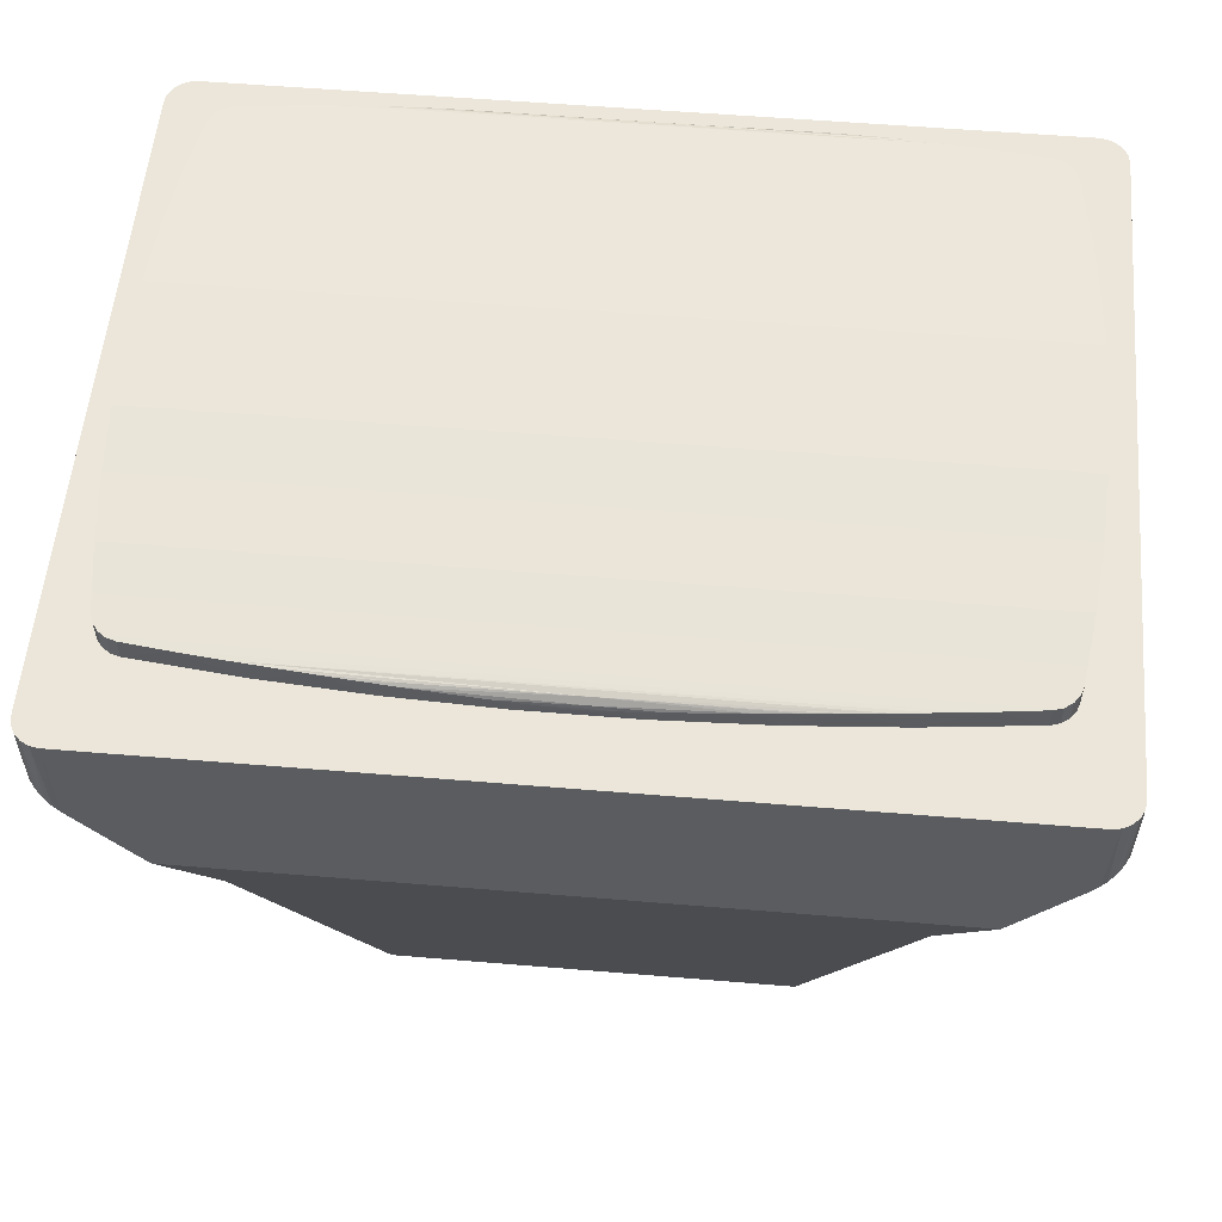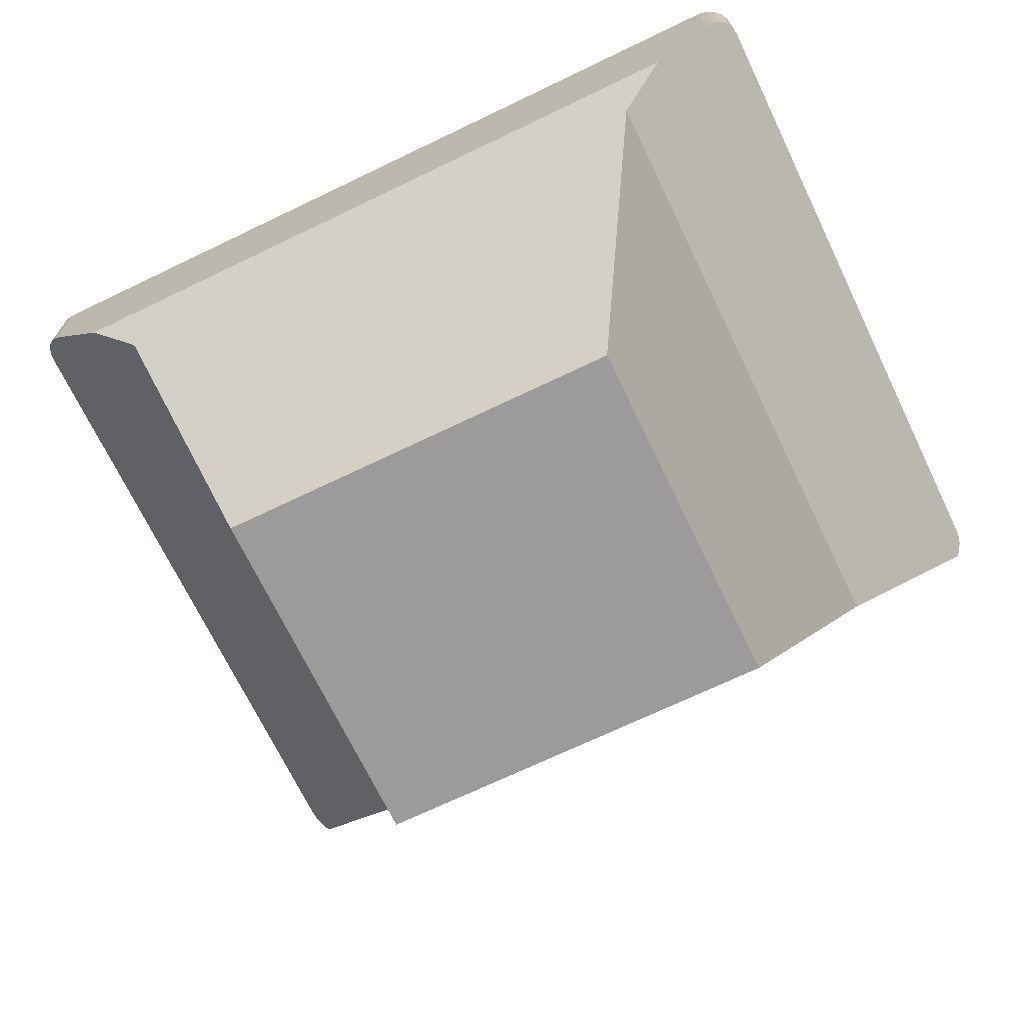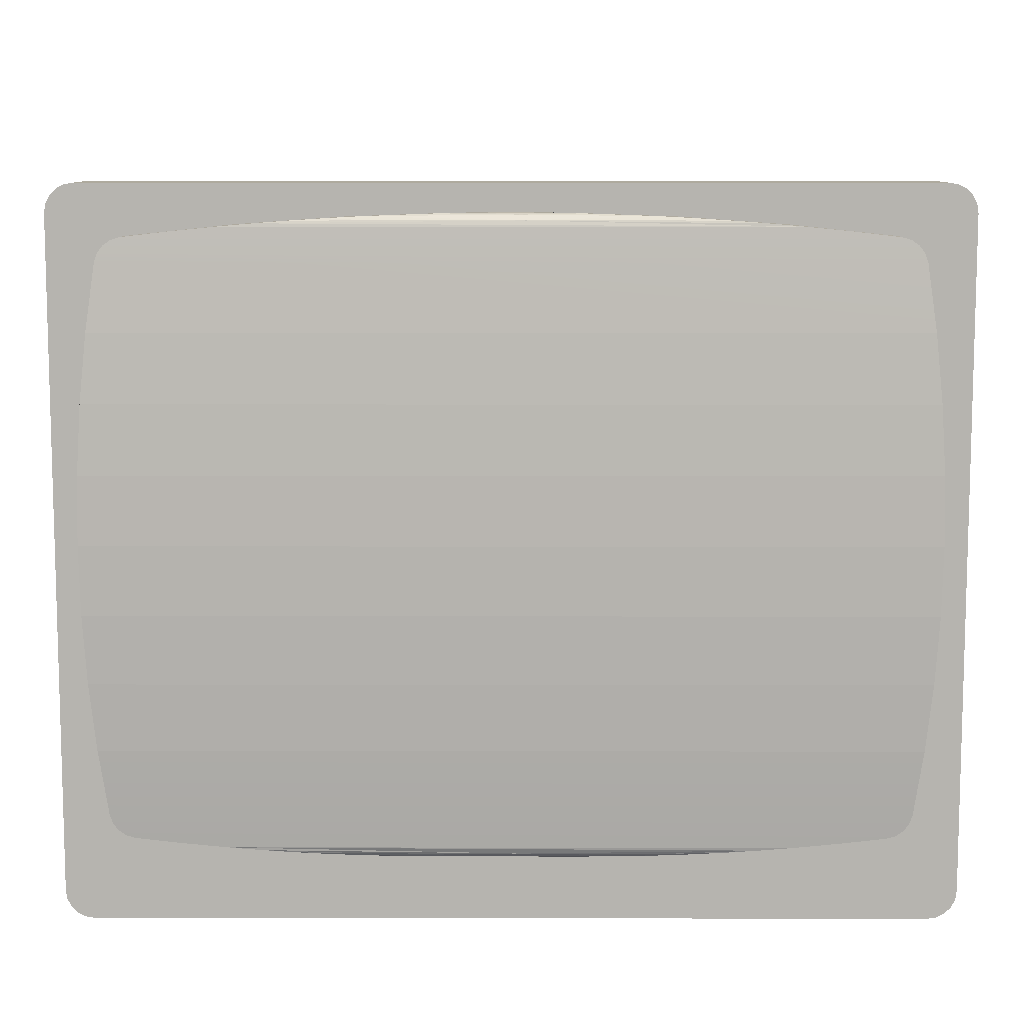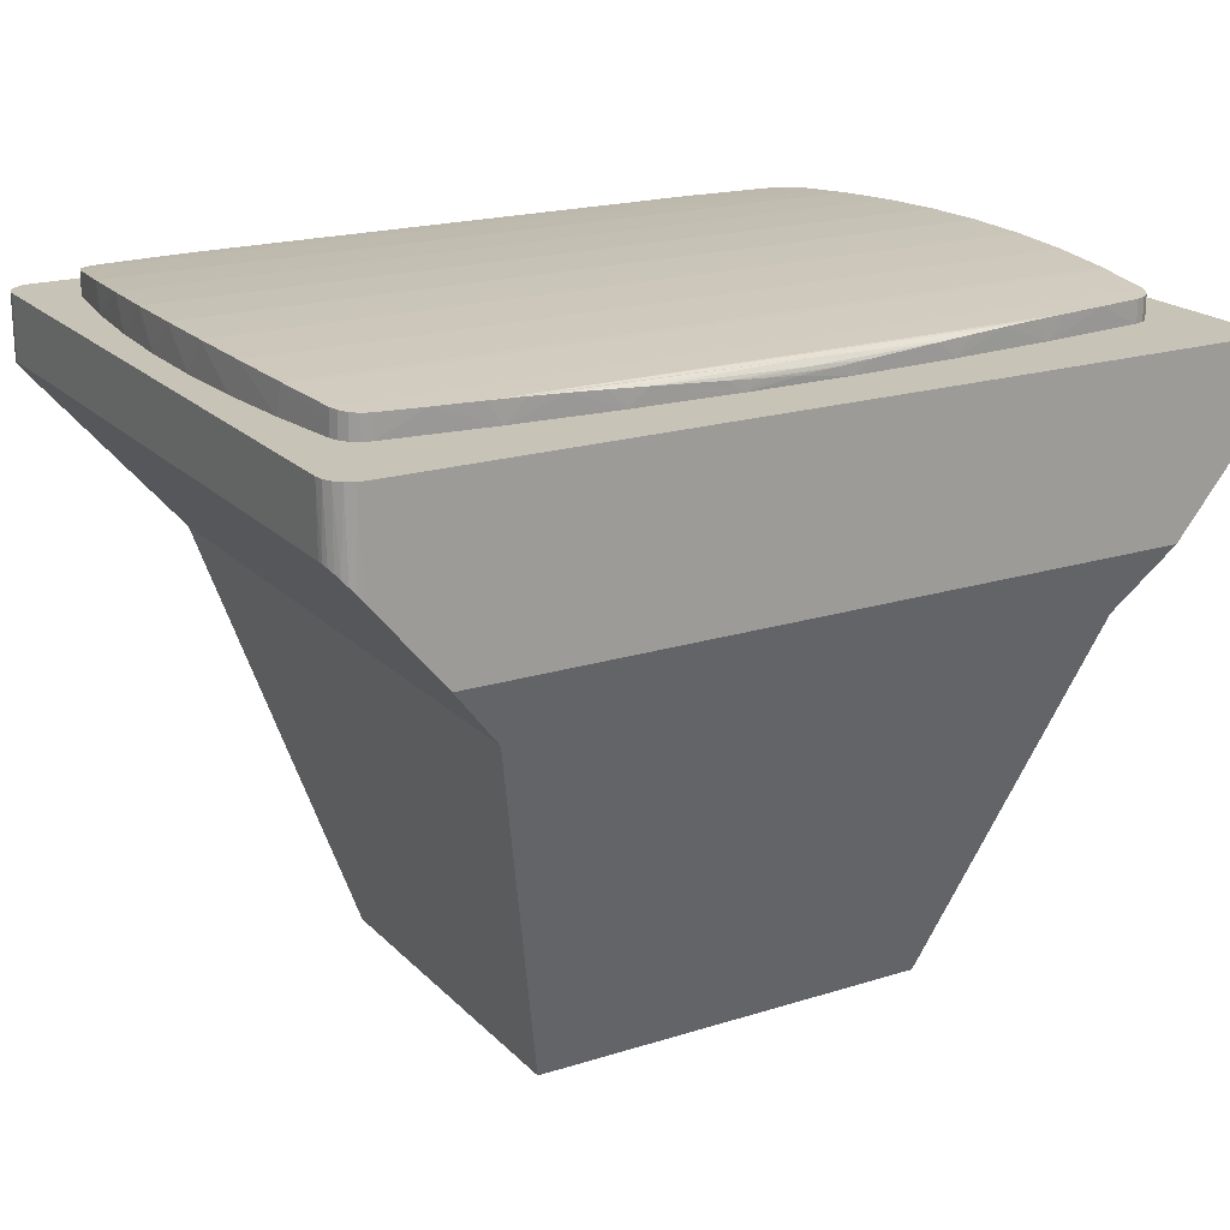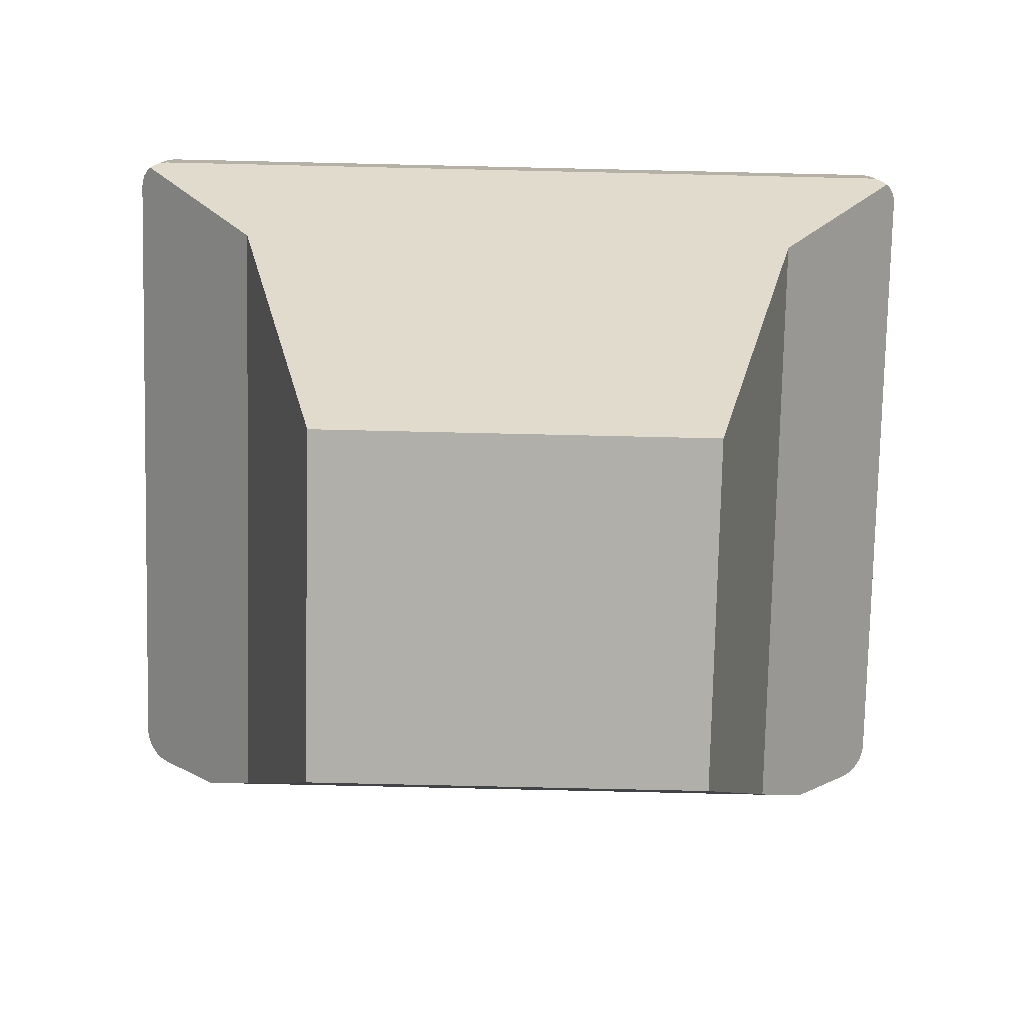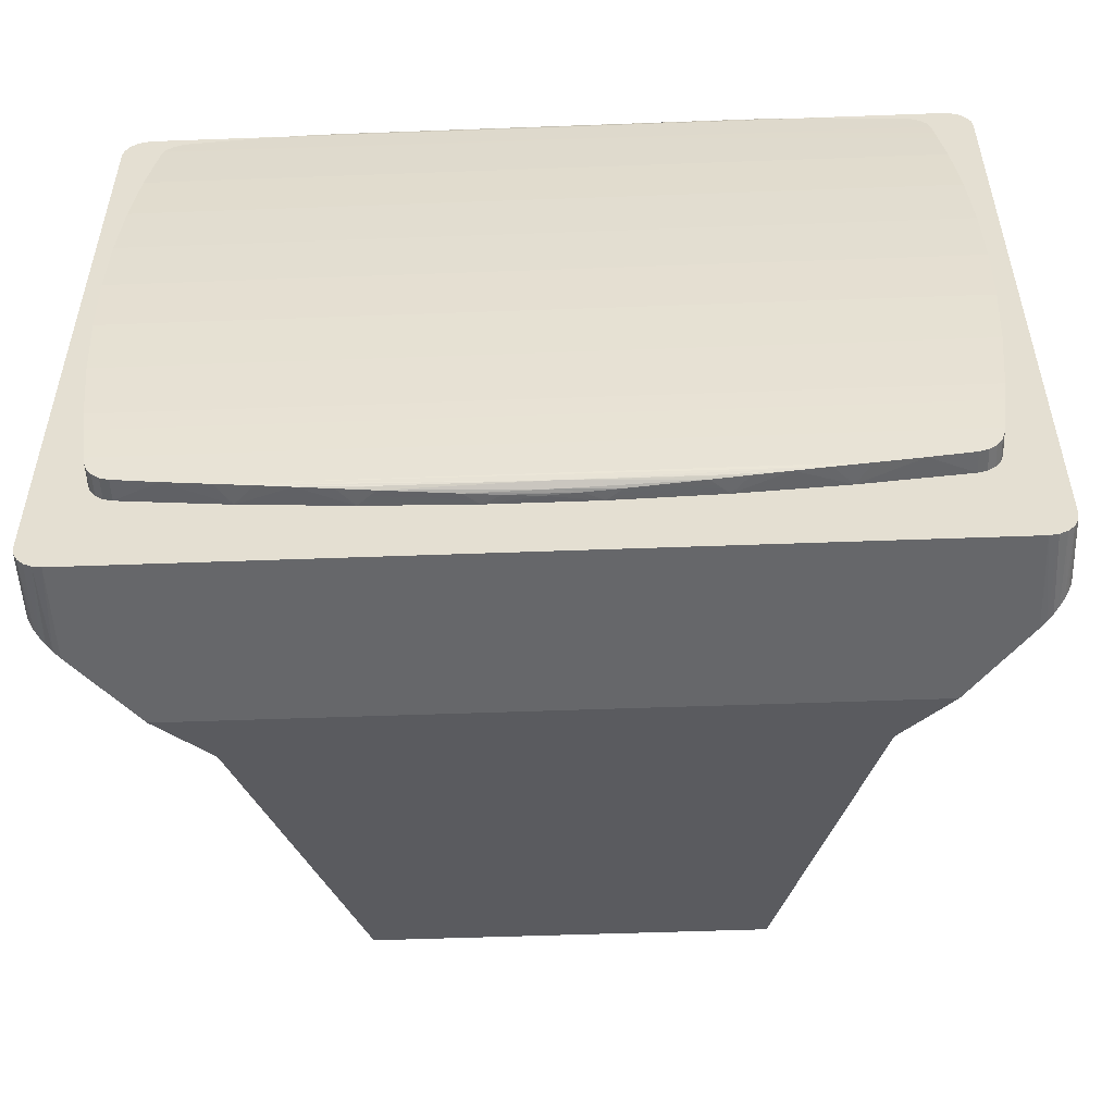
<metadata>
{"format":"obj","ext":"obj","renderer":"f3d","projection":"perspective","resolution":1024,"background":"white","views":[{"elev":55.8,"azim":5.0,"up":"+Z"},{"elev":-69.8,"azim":25.7,"up":"+Z"},{"elev":9.3,"azim":0.2,"up":"+Y"},{"elev":19.7,"azim":-30.2,"up":"+Z"},{"elev":-78.0,"azim":178.7,"up":"+Z"},{"elev":-52.1,"azim":2.3,"up":"+Y"}]}
</metadata>
<code>
o crt_monitor.002
v -0.809 -0.6107 0.4097
v -0.808 -0.6208 0.4085
v -0.809 -0.6107 0.5272
v -0.8064 -0.6268 0.5272
v -0.805 -0.6306 0.405
v -0.799 -0.6413 0.5272
v -0.8002 -0.6397 0.3992
v -0.7937 -0.6476 0.3914
v -0.7875 -0.6529 0.5272
v -0.7858 -0.6541 0.3819
v -0.7729 -0.6603 0.5272
v -0.7768 -0.6589 0.3711
v -0.767 -0.6619 0.3593
v -0.7568 -0.6629 0.3471
v -0.7568 -0.6629 0.5272
v -0.6719 -0.4994 0.5272
v -0.688 -0.4947 0.5272
v 0.7568 -0.6629 0.5272
v -0.09622 -0.5399 0.5272
v -0.2885 -0.5331 0.5272
v -0.4805 -0.5196 0.5272
v 0.7729 -0.6603 0.5272
v 0.7875 -0.6529 0.5272
v 0.799 -0.6413 0.5272
v 0.8064 -0.6268 0.5272
v 0.809 -0.6107 0.5272
v 0.6719 -0.4994 0.5272
v 0.4805 -0.5196 0.5272
v 0.809 0.6107 0.5272
v 0.7551 -0.03464 0.5272
v 0.7487 -0.1755 0.5272
v 0.736 -0.316 0.5272
v 0.8064 0.6268 0.5272
v 0.7568 0.6629 0.5272
v 0.688 0.5664 0.5272
v 0.7017 0.5569 0.5272
v 0.799 0.6413 0.5272
v 0.7875 0.6529 0.5272
v 0.7729 0.6603 0.5272
v -0.7568 0.6629 0.5272
v 0.09622 0.6116 0.5272
v 0.2885 0.6049 0.5272
v 0.4805 0.5914 0.5272
v -0.7729 0.6603 0.5272
v -0.7875 0.6529 0.5272
v -0.799 0.6413 0.5272
v -0.8064 0.6268 0.5272
v -0.809 0.6107 0.5272
v -0.688 0.5664 0.5272
v -0.6719 0.5711 0.5272
v -0.7551 -0.03464 0.5272
v -0.7551 0.1064 0.5272
v -0.7487 0.2473 0.5272
v 0.2885 -0.5331 0.5272
v 0.09622 -0.5399 0.5272
v -0.7017 -0.4851 0.5272
v -0.7118 -0.4717 0.5272
v -0.717 -0.4558 0.5272
v -0.736 -0.316 0.5272
v -0.7487 -0.1755 0.5272
v -0.736 0.3878 0.5272
v -0.717 0.5275 0.5272
v -0.7118 0.5434 0.5272
v -0.7017 0.5569 0.5272
v -0.4805 0.5914 0.5272
v -0.2885 0.6049 0.5272
v -0.09622 0.6116 0.5272
v 0.6719 0.5711 0.5272
v 0.7118 0.5434 0.5272
v 0.717 0.5275 0.5272
v 0.736 0.3878 0.5272
v 0.7487 0.2473 0.5272
v 0.7551 0.1064 0.5272
v 0.717 -0.4558 0.5272
v 0.7118 -0.4717 0.5272
v 0.7017 -0.4851 0.5272
v 0.688 -0.4947 0.5272
v 0.7568 -0.6629 0.3471
v 0.6415 -0.6629 0.2088
v -0.6415 -0.6629 0.2088
v 0.767 -0.6619 0.3593
v 0.7768 -0.6589 0.3711
v 0.7858 -0.6541 0.3819
v 0.7937 -0.6476 0.3914
v 0.8002 -0.6397 0.3992
v 0.805 -0.6306 0.405
v 0.808 -0.6208 0.4085
v 0.809 -0.6107 0.4097
v 0.7966 0.6444 0.3949
v 0.7877 0.6527 0.3842
v 0.7807 0.6571 0.3951
v 0.7731 0.6603 0.4032
v 0.765 0.6622 0.4081
v 0.7568 0.6629 0.4097
v 0.8034 0.6342 0.403
v 0.8076 0.6228 0.408
v 0.809 0.6107 0.4097
v -0.7568 0.6629 0.4097
v 0.548 0.5389 0.09656
v -0.548 0.5389 0.09656
v -0.7877 0.6527 0.3842
v -0.7807 0.6571 0.3951
v 0.3654 0.2662 -0.5924
v -0.3654 0.2662 -0.5924
v -0.7731 0.6603 0.4032
v -0.765 0.6622 0.4081
v 0.548 -0.6237 0.09656
v -0.7966 0.6444 0.3949
v -0.8034 0.6342 0.403
v -0.8076 0.6228 0.408
v -0.809 0.6107 0.4097
v -0.548 -0.6237 0.09656
v 0.5914 0.5805 0.567
v -0.5914 0.5805 0.567
v 0.6719 0.5711 0.5678
v -0.6719 0.5711 0.5678
v 0.6881 0.5664 0.5683
v -0.6881 0.5664 0.5683
v 0.7018 0.5568 0.5691
v -0.7018 0.5568 0.5691
v 0.7117 0.5436 0.5703
v -0.7117 0.5436 0.5703
v 0.717 0.5275 0.5717
v -0.717 0.5275 0.5717
v 0.7338 0.4069 0.5806
v -0.7338 0.4069 0.5806
v -0.746 0.2843 0.5871
v 0.5084 0.5888 0.5662
v -0.5084 0.5888 0.5662
v 0.746 0.2843 0.5871
v -0.7534 0.1604 0.5911
v 0.7534 0.1604 0.5911
v 0.7558 0.03588 0.5924
v -0.7558 0.03588 0.5924
v -0.7534 -0.08866 0.5911
v -0.746 -0.2126 0.5871
v 0.746 -0.2126 0.5871
v 0.7534 -0.08866 0.5911
v -0.7338 -0.3352 0.5806
v 0.7338 -0.3352 0.5806
v 0.717 -0.4558 0.5717
v -0.717 -0.4558 0.5717
v -0.7117 -0.4718 0.5703
v -0.7018 -0.4851 0.5691
v 0.7018 -0.4851 0.5691
v 0.7117 -0.4718 0.5703
v 0.6881 -0.4946 0.5683
v -0.6881 -0.4946 0.5683
v 0.6719 -0.4994 0.5678
v -0.6719 -0.4994 0.5678
v 0.5914 -0.5087 0.567
v -0.5914 -0.5087 0.567
v 0.5084 -0.5171 0.5662
v -0.5084 -0.5171 0.5662
v -0 -0.5407 0.5402
v 0.06141 -0.5404 0.5444
v -0.06115 -0.5404 0.5444
v -0.1248 -0.5393 0.5487
v 0.01859 -0.5383 0.5511
v -0.2552 -0.5348 0.5568
v 0.01859 -0.5297 0.5615
v -0.2449 -0.5297 0.5615
v -0.4436 -0.5227 0.565
v -0.3827 -0.5273 0.563
v 0.1253 -0.5393 0.5487
v 0.2563 -0.5347 0.5568
v 0.3212 -0.5313 0.5603
v 0.2821 -0.5297 0.5615
v 0.3842 -0.5272 0.563
v 0.4449 -0.5226 0.565
v -0.3199 -0.5314 0.5602
v 0.4449 0.5944 0.565
v 0.01859 0.5994 0.5628
v -0.4436 0.5945 0.565
v 0.2821 0.5994 0.5628
v 0.3842 0.599 0.5631
v 0.3212 0.603 0.5603
v 0.2563 0.6065 0.5568
v 0.01859 0.609 0.5533
v 0.1253 0.611 0.5487
v 0.06141 0.6121 0.5444
v -0 0.6125 0.5402
v -0.06115 0.6121 0.5444
v -0.1248 0.611 0.5487
v -0.2552 0.6065 0.5568
v -0.2449 0.5994 0.5628
v -0.3827 0.5991 0.563
v -0.3199 0.6031 0.5602
v -0.3654 -0.3836 -0.5924
v 0.3654 -0.3836 -0.5924
f 1 2 3
f 3 2 4
f 4 2 5
f 4 5 6
f 6 5 7
f 6 7 8
f 6 8 9
f 9 8 10
f 9 10 11
f 11 10 12
f 11 12 13
f 14 15 13
f 13 15 11
f 4 15 3
f 3 15 16
f 3 16 17
f 4 6 15
f 15 6 9
f 15 9 11
f 18 19 15
f 15 19 20
f 15 20 21
f 22 23 18
f 18 23 24
f 18 24 25
f 25 26 18
f 18 26 27
f 18 27 28
f 29 30 26
f 26 30 31
f 26 31 32
f 33 34 29
f 29 34 35
f 29 35 36
f 33 37 34
f 34 37 38
f 34 38 39
f 40 41 34
f 34 41 42
f 34 42 43
f 44 45 40
f 40 45 46
f 40 46 47
f 47 48 40
f 40 48 49
f 40 49 50
f 3 51 48
f 48 51 52
f 48 52 53
f 28 54 18
f 18 54 55
f 18 55 19
f 21 16 15
f 17 56 3
f 3 56 57
f 3 57 58
f 58 59 3
f 3 59 60
f 3 60 51
f 53 61 48
f 48 61 62
f 48 62 63
f 63 64 48
f 48 64 49
f 50 65 40
f 40 65 66
f 40 66 67
f 67 41 40
f 43 68 34
f 34 68 35
f 36 69 29
f 29 69 70
f 29 70 71
f 71 72 29
f 29 72 73
f 29 73 30
f 32 74 26
f 26 74 75
f 26 75 76
f 76 77 26
f 26 77 27
f 18 15 78
f 78 15 14
f 78 14 79
f 79 14 80
f 78 81 18
f 18 81 22
f 22 81 82
f 22 82 83
f 22 83 23
f 23 83 84
f 23 84 24
f 24 84 85
f 24 85 86
f 24 86 25
f 25 86 87
f 25 87 26
f 26 87 88
f 89 90 38
f 38 90 91
f 38 91 39
f 39 91 92
f 39 92 93
f 94 34 93
f 93 34 39
f 38 37 89
f 89 37 95
f 95 37 33
f 95 33 96
f 96 33 29
f 96 29 97
f 94 98 34
f 34 98 40
f 93 92 94
f 94 92 91
f 94 91 90
f 90 99 94
f 94 99 100
f 94 100 98
f 98 100 101
f 98 101 102
f 103 104 99
f 99 104 100
f 102 105 98
f 98 105 106
f 87 86 88
f 88 86 85
f 88 85 84
f 84 83 88
f 88 83 82
f 88 82 81
f 81 78 88
f 88 78 97
f 97 78 90
f 97 90 89
f 78 79 90
f 90 79 99
f 99 79 107
f 89 95 97
f 97 95 96
f 102 101 45
f 45 101 108
f 45 108 46
f 46 108 109
f 46 109 47
f 47 109 110
f 47 110 48
f 48 110 111
f 45 44 102
f 102 44 105
f 105 44 106
f 106 44 40
f 106 40 98
f 3 48 1
f 1 48 111
f 13 1 14
f 14 1 111
f 14 111 101
f 101 111 108
f 108 111 109
f 109 111 110
f 13 12 1
f 1 12 10
f 1 10 8
f 8 7 1
f 1 7 5
f 1 5 2
f 14 101 80
f 80 101 100
f 80 100 112
f 113 114 115
f 115 114 116
f 115 116 117
f 117 116 118
f 117 118 119
f 119 118 120
f 119 120 121
f 121 120 122
f 121 122 123
f 123 122 124
f 123 124 125
f 125 124 126
f 125 126 127
f 128 129 113
f 113 129 114
f 125 127 130
f 130 127 131
f 130 131 132
f 132 131 133
f 133 131 134
f 133 134 135
f 136 137 135
f 135 137 138
f 135 138 133
f 136 139 137
f 137 139 140
f 140 139 141
f 141 139 142
f 141 142 143
f 144 145 143
f 143 145 146
f 143 146 141
f 145 144 147
f 147 144 148
f 147 148 149
f 149 148 150
f 149 150 151
f 151 150 152
f 151 152 153
f 153 152 154
f 155 156 157
f 157 156 158
f 158 156 159
f 158 159 160
f 160 159 161
f 160 161 162
f 162 161 163
f 162 163 164
f 156 165 159
f 159 165 166
f 159 166 161
f 161 166 167
f 161 167 168
f 168 167 169
f 168 169 170
f 153 154 170
f 170 154 161
f 170 161 168
f 154 163 161
f 164 171 162
f 162 171 160
f 172 173 128
f 128 173 174
f 128 174 129
f 173 172 175
f 175 172 176
f 175 176 177
f 177 178 175
f 175 178 173
f 173 178 179
f 179 178 180
f 179 180 181
f 182 183 181
f 181 183 179
f 183 184 179
f 179 184 185
f 179 185 173
f 173 185 186
f 173 186 174
f 174 186 187
f 187 186 188
f 188 186 185
f 68 115 35
f 35 115 117
f 35 117 36
f 36 117 119
f 36 119 121
f 36 121 69
f 69 121 123
f 69 123 70
f 116 114 50
f 50 114 65
f 65 114 129
f 65 129 174
f 174 187 65
f 65 187 66
f 66 187 188
f 66 188 185
f 185 184 66
f 66 184 67
f 67 184 183
f 67 183 182
f 67 182 41
f 41 182 181
f 41 181 180
f 180 178 41
f 41 178 42
f 42 178 177
f 42 177 176
f 42 176 43
f 43 176 172
f 43 172 128
f 128 113 43
f 43 113 68
f 68 113 115
f 74 141 75
f 75 141 146
f 75 146 145
f 75 145 76
f 76 145 147
f 76 147 77
f 77 147 149
f 77 149 27
f 123 125 70
f 70 125 71
f 71 125 130
f 71 130 72
f 72 130 132
f 72 132 73
f 73 132 133
f 73 133 30
f 30 133 138
f 30 138 31
f 31 138 137
f 31 137 32
f 32 137 140
f 32 140 74
f 74 140 141
f 149 151 27
f 27 151 28
f 28 151 153
f 28 153 170
f 170 169 28
f 28 169 54
f 54 169 167
f 54 167 166
f 166 165 54
f 54 165 55
f 55 165 156
f 55 156 155
f 55 155 19
f 19 155 157
f 19 157 158
f 158 160 19
f 19 160 20
f 20 160 171
f 20 171 164
f 20 164 21
f 21 164 163
f 21 163 154
f 154 152 21
f 21 152 16
f 16 152 150
f 16 150 17
f 17 150 148
f 17 148 56
f 56 148 144
f 56 144 143
f 56 143 57
f 57 143 142
f 57 142 58
f 131 52 134
f 134 52 51
f 134 51 135
f 135 51 60
f 135 60 136
f 136 60 59
f 136 59 139
f 139 59 58
f 139 58 142
f 52 131 53
f 53 131 127
f 53 127 61
f 61 127 126
f 61 126 62
f 62 126 124
f 62 124 63
f 63 124 122
f 63 122 120
f 63 120 64
f 64 120 118
f 64 118 49
f 49 118 116
f 49 116 50
f 100 104 112
f 112 104 189
f 99 107 103
f 103 107 190
f 80 112 79
f 79 112 107
f 107 112 189
f 107 189 190
f 189 104 190
f 190 104 103
f 88 97 26
f 26 97 29

</code>
